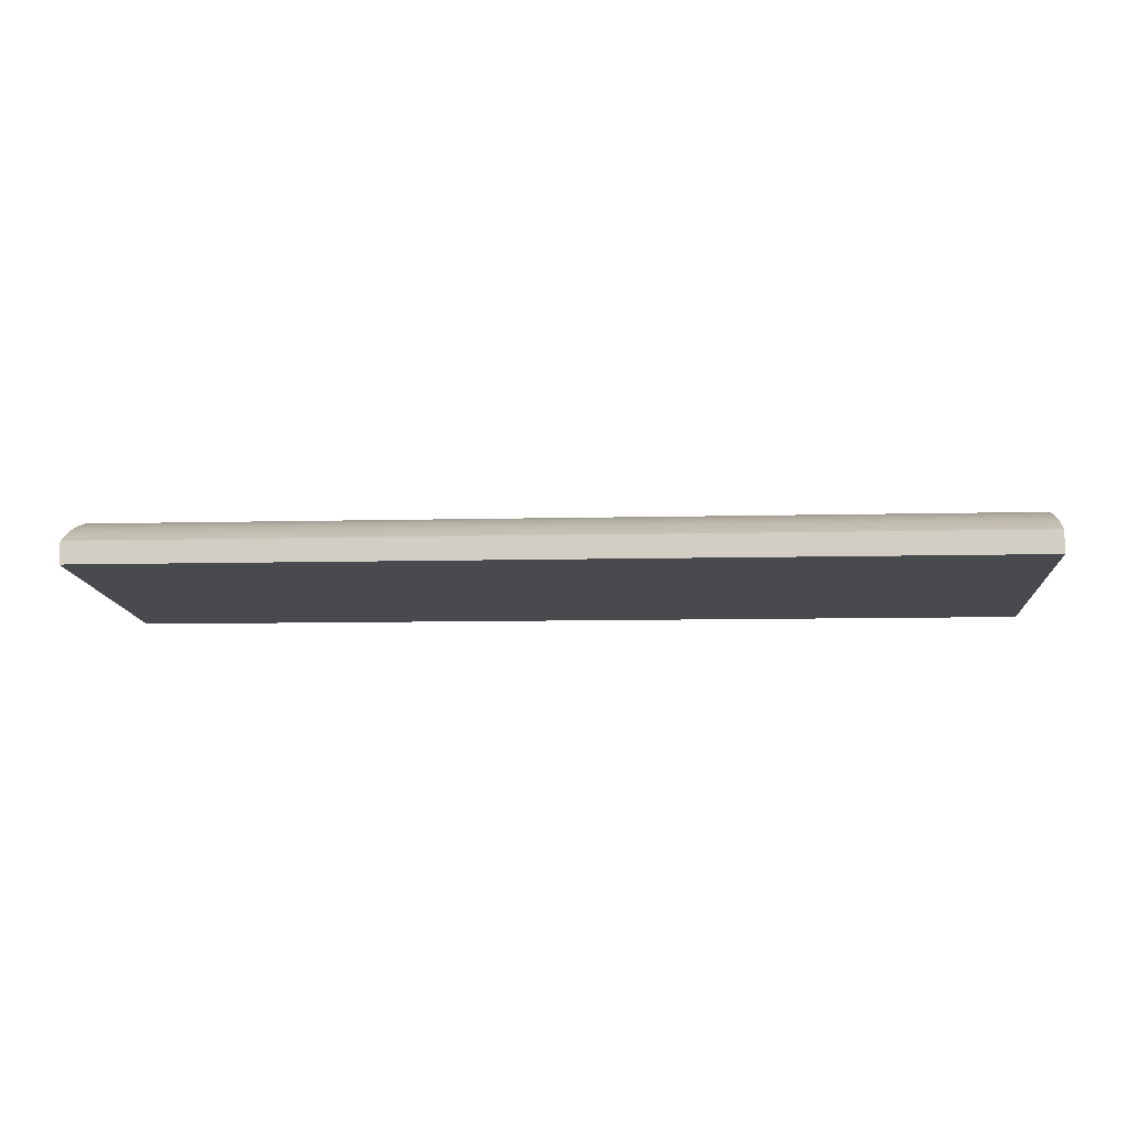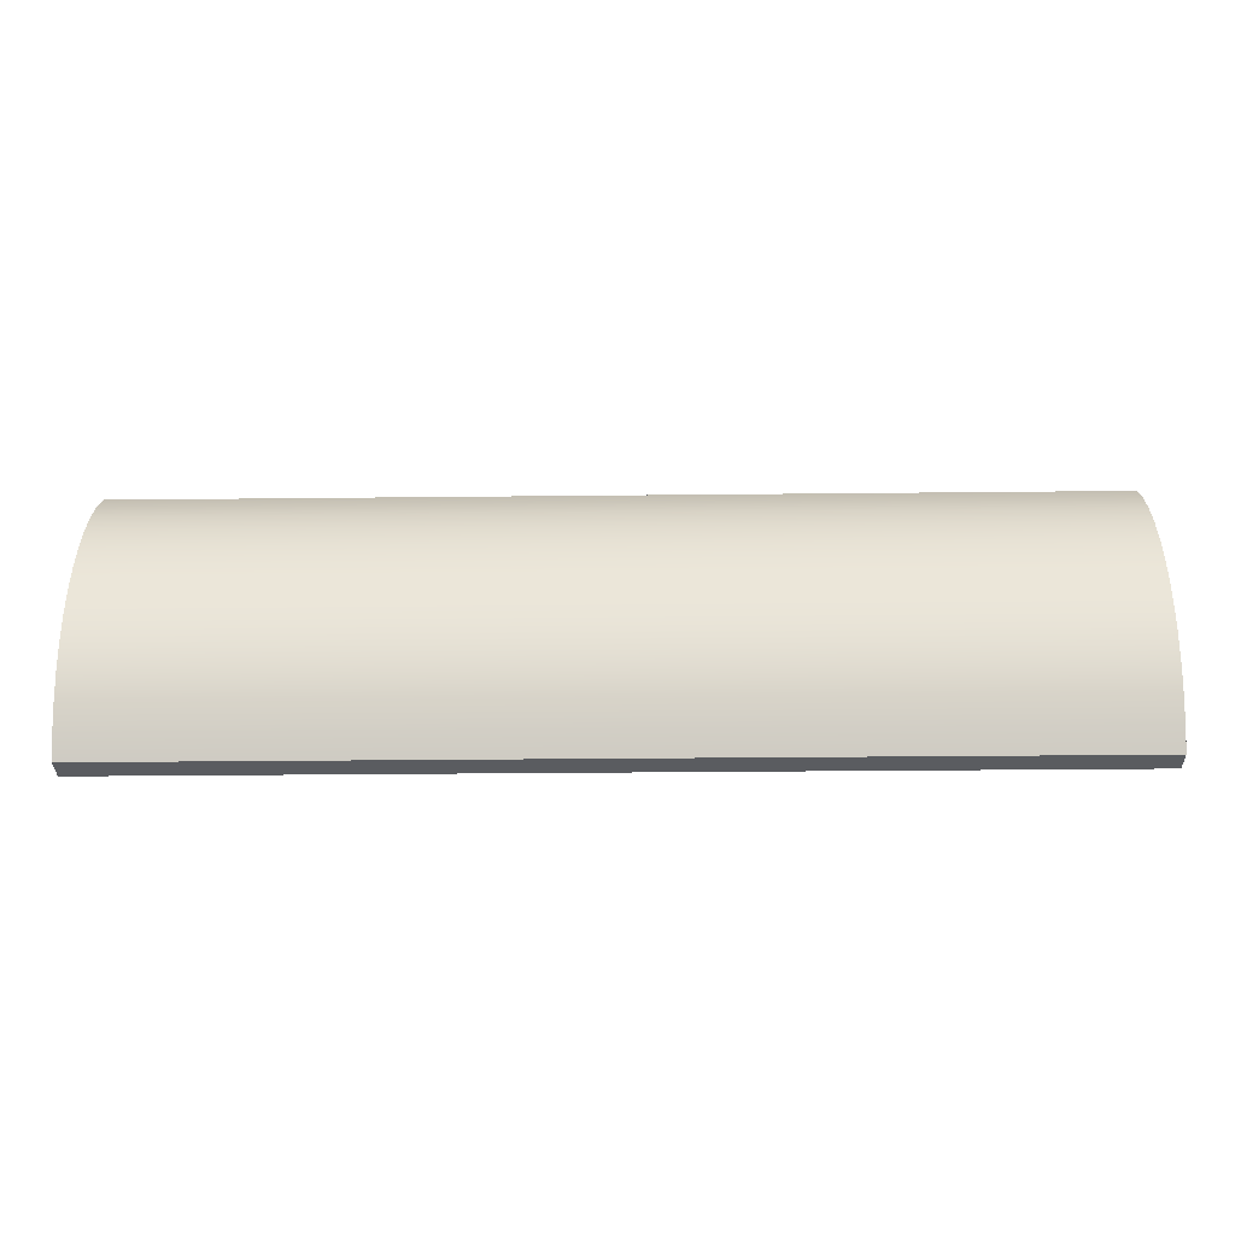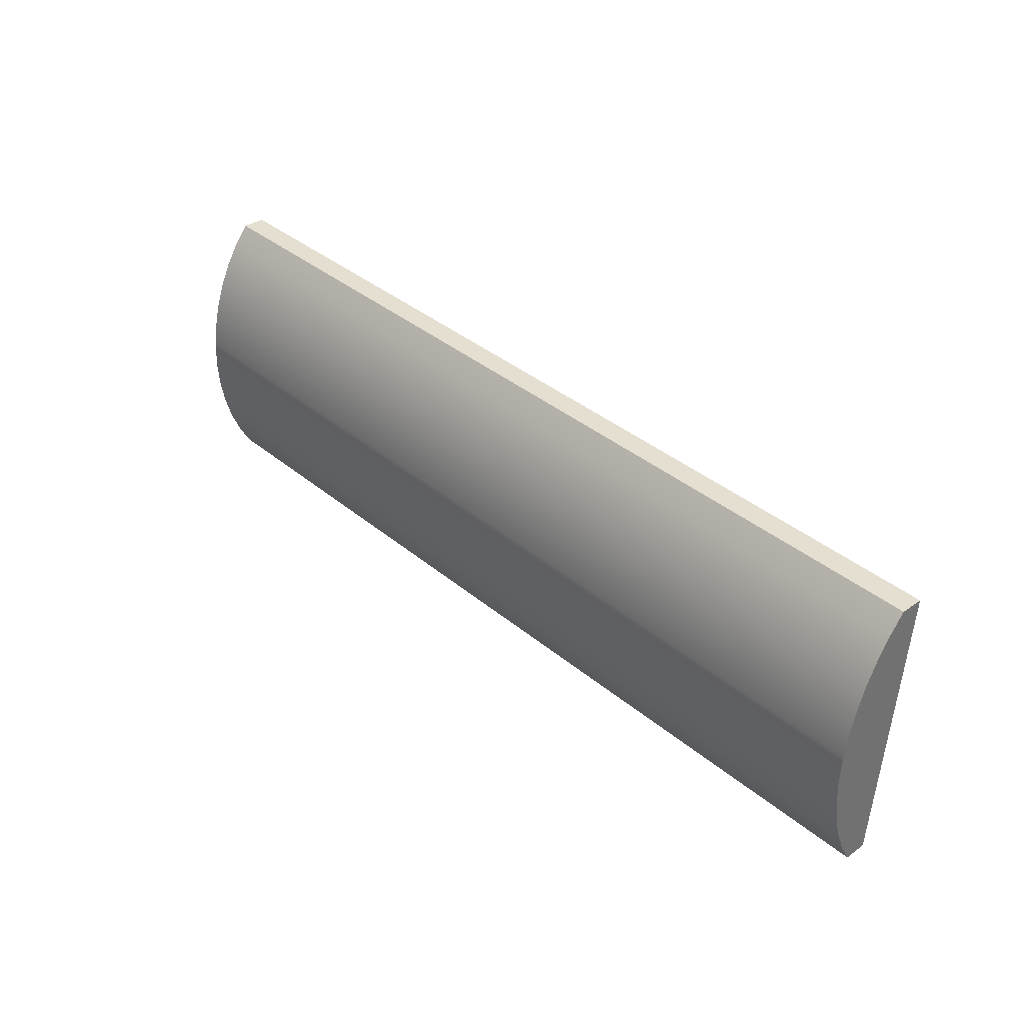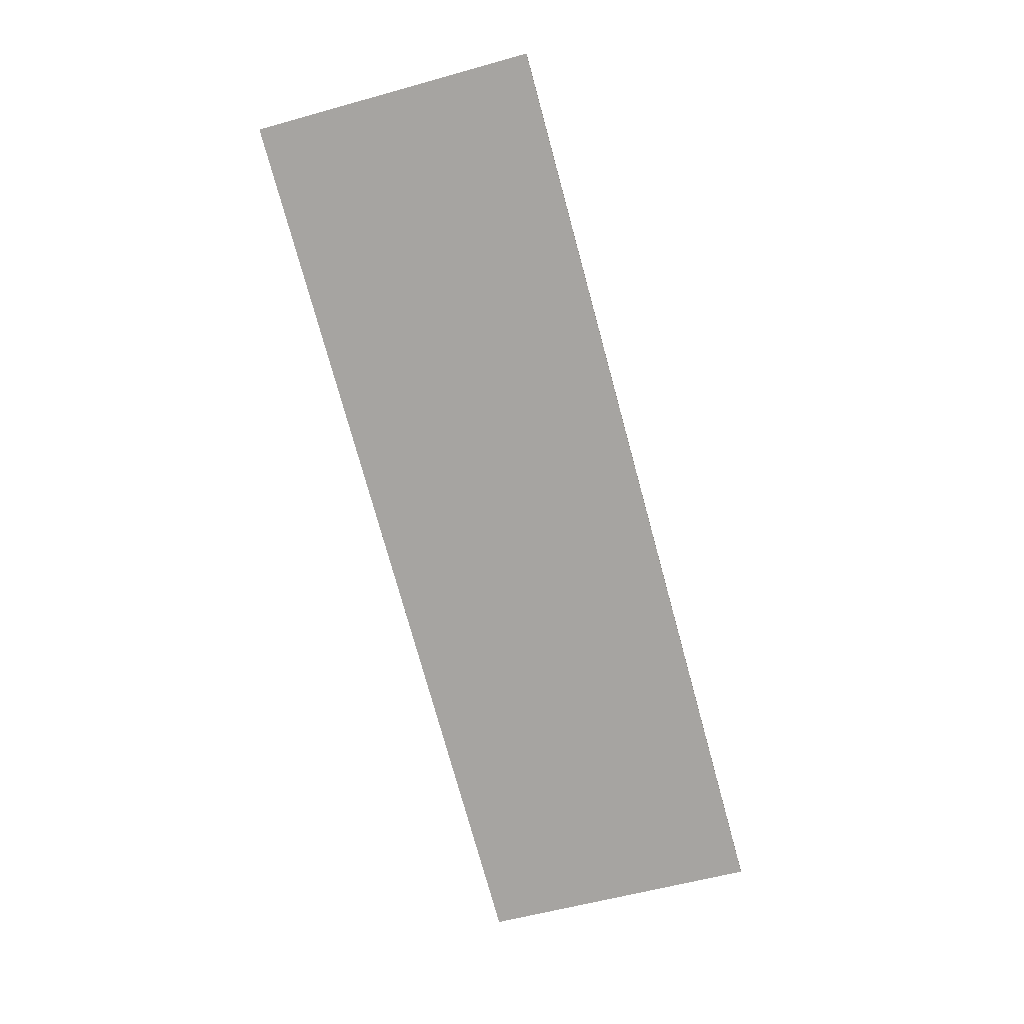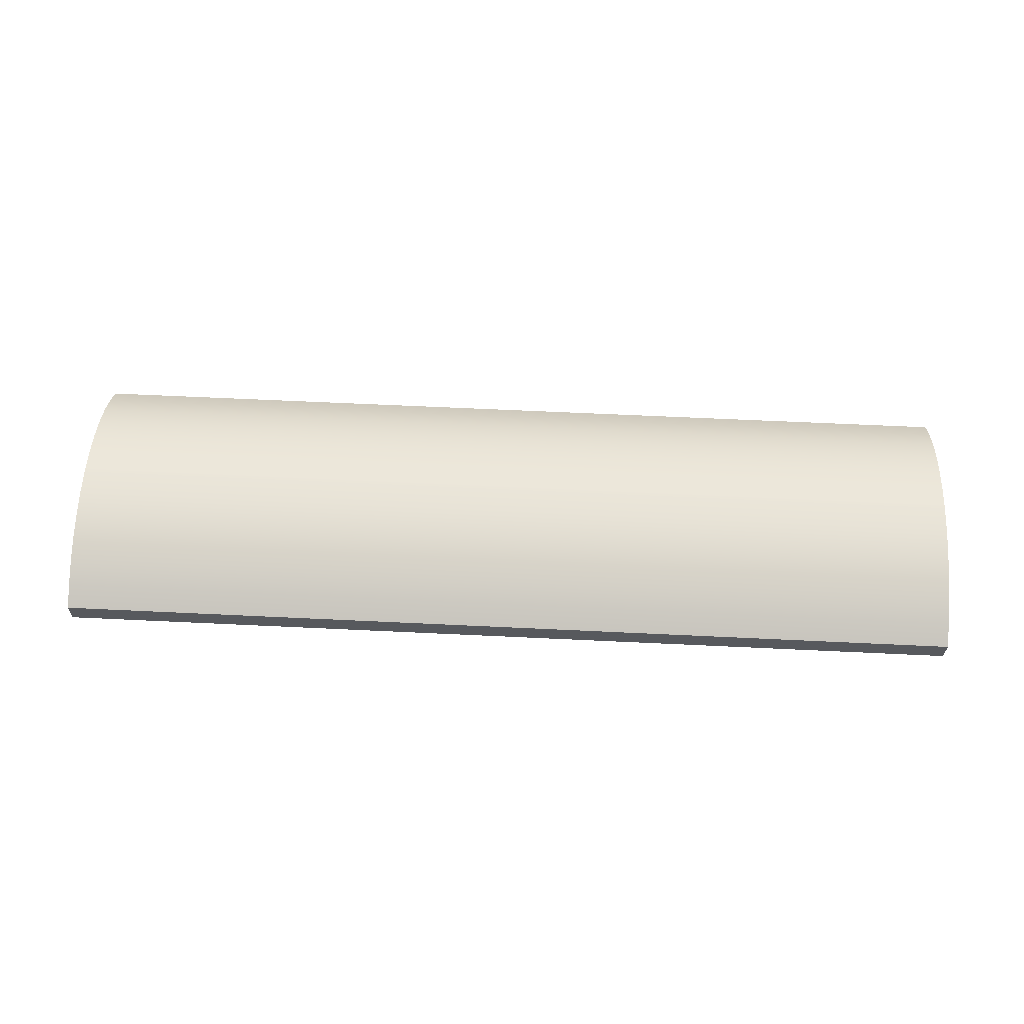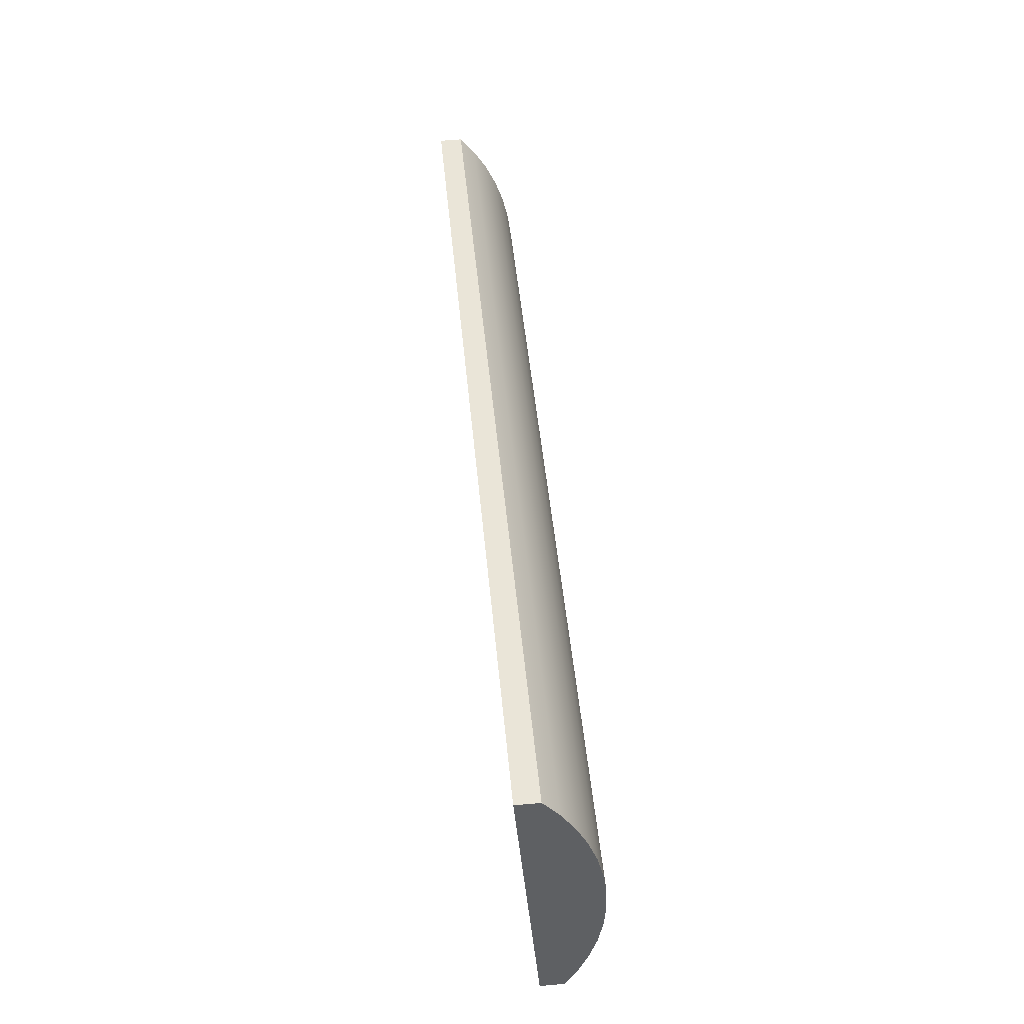
<metadata>
{"format":"obj","ext":"obj","renderer":"f3d","projection":"perspective","resolution":1024,"background":"white","views":[{"elev":-8.2,"azim":4.1,"up":"+Z"},{"elev":-33.1,"azim":1.0,"up":"+Y"},{"elev":37.0,"azim":47.0,"up":"+Y"},{"elev":-75.7,"azim":105.2,"up":"+Z"},{"elev":61.4,"azim":2.7,"up":"+Z"},{"elev":45.8,"azim":-95.1,"up":"+Y"}]}
</metadata>
<code>
o group_35/ID478#ID478
v 0.3794 0.4617 0.4112
v 0.3794 0.4645 0.4112
v 0.3794 0.4631 0.4113
v 0.3794 0.4647 0.4112
v 0.3794 0.4659 0.411
v 0.3794 0.4603 0.4109
v 0.3794 0.4673 0.4107
v 0.3794 0.459 0.4106
v 0.3794 0.4686 0.4102
v 0.3794 0.4577 0.4101
v 0.3794 0.4698 0.4096
v 0.3794 0.4565 0.4094
v 0.3794 0.4709 0.4089
v 0.3794 0.4565 0.4082
v 0.3794 0.4719 0.4081
v 0.3794 0.4718 0.4069
v 0.3794 0.4718 0.4069
v 0.3794 0.4565 0.4082
v 0.3794 0.4719 0.4081
v 0.3794 0.4709 0.4089
v 0.3794 0.4565 0.4094
v 0.3794 0.4698 0.4096
v 0.3794 0.4577 0.4101
v 0.3794 0.4686 0.4102
v 0.3794 0.459 0.4106
v 0.3794 0.4673 0.4107
v 0.3794 0.4603 0.4109
v 0.3794 0.4659 0.411
v 0.3794 0.4617 0.4112
v 0.3794 0.4647 0.4112
v 0.3794 0.4645 0.4112
v 0.3794 0.4631 0.4113
v 0.3794 0.4659 0.411
v 0.3294 0.4648 0.4112
v 0.3794 0.4647 0.4112
v 0.3294 0.466 0.411
v 0.3294 0.466 0.411
v 0.3794 0.4659 0.411
v 0.3294 0.4648 0.4112
v 0.3794 0.4647 0.4112
v 0.3294 0.4646 0.4112
v 0.3794 0.4645 0.4112
v 0.3294 0.4646 0.4112
v 0.3794 0.4645 0.4112
v 0.3294 0.4632 0.4113
v 0.3794 0.4631 0.4113
v 0.3294 0.4632 0.4113
v 0.3794 0.4631 0.4113
v 0.3294 0.4618 0.4112
v 0.3794 0.4617 0.4112
v 0.3294 0.4618 0.4112
v 0.3794 0.4617 0.4112
v 0.3294 0.4604 0.4109
v 0.3794 0.4603 0.4109
v 0.3294 0.4604 0.4109
v 0.3794 0.4603 0.4109
v 0.3293 0.4591 0.4106
v 0.3794 0.459 0.4106
v 0.3293 0.4591 0.4106
v 0.3794 0.459 0.4106
v 0.3293 0.4578 0.4101
v 0.3794 0.4577 0.4101
v 0.3293 0.4578 0.4101
v 0.3794 0.4577 0.4101
v 0.3293 0.4566 0.4094
v 0.3794 0.4565 0.4094
v 0.3293 0.4566 0.4094
v 0.3794 0.4565 0.4094
v 0.3794 0.4565 0.4082
v 0.3293 0.4566 0.4094
v 0.3293 0.4566 0.4082
v 0.3794 0.4565 0.4094
v 0.3794 0.4565 0.4094
v 0.3794 0.4565 0.4082
v 0.3293 0.4566 0.4094
v 0.3293 0.4566 0.4082
v 0.3293 0.4566 0.4082
v 0.3794 0.4718 0.4069
v 0.3794 0.4565 0.4082
v 0.3294 0.4719 0.4069
v 0.3294 0.4719 0.4069
v 0.3293 0.4566 0.4082
v 0.3794 0.4718 0.4069
v 0.3794 0.4565 0.4082
v 0.3794 0.4719 0.4081
v 0.3294 0.4719 0.4069
v 0.3294 0.472 0.4081
v 0.3794 0.4718 0.4069
v 0.3794 0.4718 0.4069
v 0.3794 0.4719 0.4081
v 0.3294 0.4719 0.4069
v 0.3294 0.472 0.4081
v 0.3794 0.4719 0.4081
v 0.3294 0.471 0.4089
v 0.3794 0.4709 0.4089
v 0.3294 0.472 0.4081
v 0.3294 0.472 0.4081
v 0.3794 0.4719 0.4081
v 0.3294 0.471 0.4089
v 0.3794 0.4709 0.4089
v 0.3294 0.4699 0.4096
v 0.3794 0.4698 0.4096
v 0.3294 0.4699 0.4096
v 0.3794 0.4698 0.4096
v 0.3294 0.4686 0.4102
v 0.3794 0.4686 0.4102
v 0.3294 0.4686 0.4102
v 0.3794 0.4686 0.4102
v 0.3294 0.4673 0.4107
v 0.3794 0.4673 0.4107
v 0.3294 0.4673 0.4107
v 0.3794 0.4673 0.4107
v 0.3294 0.4646 0.4112
v 0.3294 0.4618 0.4112
v 0.3294 0.4632 0.4113
v 0.3294 0.4648 0.4112
v 0.3294 0.466 0.411
v 0.3294 0.4604 0.4109
v 0.3294 0.4673 0.4107
v 0.3293 0.4591 0.4106
v 0.3294 0.4686 0.4102
v 0.3293 0.4578 0.4101
v 0.3294 0.4699 0.4096
v 0.3293 0.4566 0.4094
v 0.3294 0.471 0.4089
v 0.3293 0.4566 0.4082
v 0.3294 0.472 0.4081
v 0.3294 0.4719 0.4069
v 0.3294 0.4719 0.4069
v 0.3294 0.472 0.4081
v 0.3293 0.4566 0.4082
v 0.3294 0.471 0.4089
v 0.3293 0.4566 0.4094
v 0.3294 0.4699 0.4096
v 0.3293 0.4578 0.4101
v 0.3294 0.4686 0.4102
v 0.3293 0.4591 0.4106
v 0.3294 0.4673 0.4107
v 0.3294 0.4604 0.4109
v 0.3294 0.466 0.411
v 0.3294 0.4618 0.4112
v 0.3294 0.4648 0.4112
v 0.3294 0.4646 0.4112
v 0.3294 0.4632 0.4113
f 1 2 3
f 2 1 4
f 4 1 5
f 5 1 6
f 5 6 7
f 7 6 8
f 7 8 9
f 9 8 10
f 9 10 11
f 11 10 12
f 11 12 13
f 13 12 14
f 13 14 15
f 15 14 16
f 17 18 19
f 19 18 20
f 18 21 20
f 20 21 22
f 21 23 22
f 22 23 24
f 23 25 24
f 24 25 26
f 25 27 26
f 26 27 28
f 27 29 28
f 28 29 30
f 30 29 31
f 32 31 29
f 33 34 35
f 34 33 36
f 37 38 39
f 40 39 38
f 35 41 42
f 41 35 34
f 39 40 43
f 44 43 40
f 42 45 46
f 45 42 41
f 43 44 47
f 48 47 44
f 46 49 50
f 49 46 45
f 47 48 51
f 52 51 48
f 50 53 54
f 53 50 49
f 51 52 55
f 56 55 52
f 54 57 58
f 57 54 53
f 55 56 59
f 60 59 56
f 58 61 62
f 61 58 57
f 59 60 63
f 64 63 60
f 62 65 66
f 65 62 61
f 63 64 67
f 68 67 64
f 69 70 71
f 70 69 72
f 73 74 75
f 76 75 74
f 77 78 79
f 78 77 80
f 81 82 83
f 84 83 82
f 85 86 87
f 86 85 88
f 89 90 91
f 92 91 90
f 93 94 95
f 94 93 96
f 97 98 99
f 100 99 98
f 95 101 102
f 101 95 94
f 99 100 103
f 104 103 100
f 102 105 106
f 105 102 101
f 103 104 107
f 108 107 104
f 106 109 110
f 109 106 105
f 107 108 111
f 112 111 108
f 110 36 33
f 36 110 109
f 111 112 37
f 38 37 112
f 113 114 115
f 114 113 116
f 114 116 117
f 114 117 118
f 118 117 119
f 118 119 120
f 120 119 121
f 120 121 122
f 122 121 123
f 122 123 124
f 124 123 125
f 124 125 126
f 126 125 127
f 126 127 128
f 129 130 131
f 130 132 131
f 131 132 133
f 132 134 133
f 133 134 135
f 134 136 135
f 135 136 137
f 136 138 137
f 137 138 139
f 138 140 139
f 139 140 141
f 140 142 141
f 142 143 141
f 144 141 143

</code>
